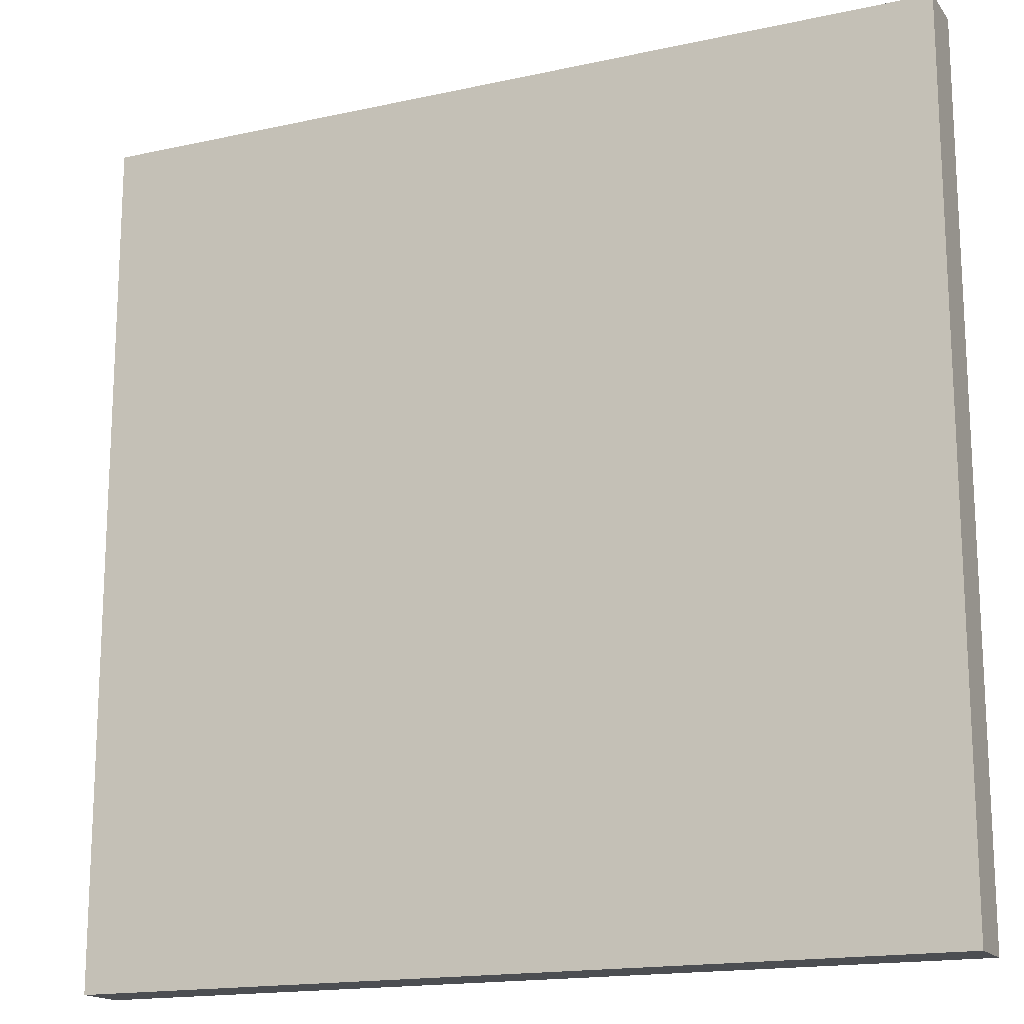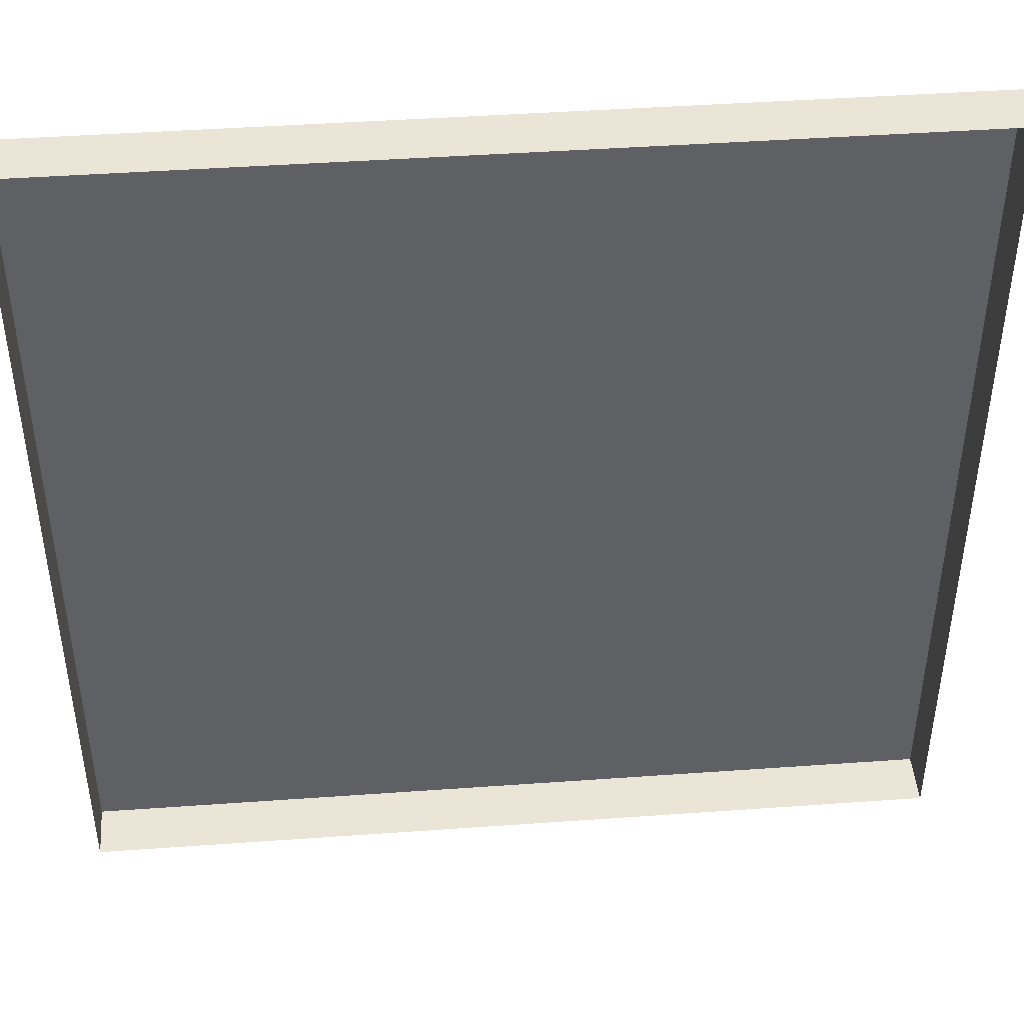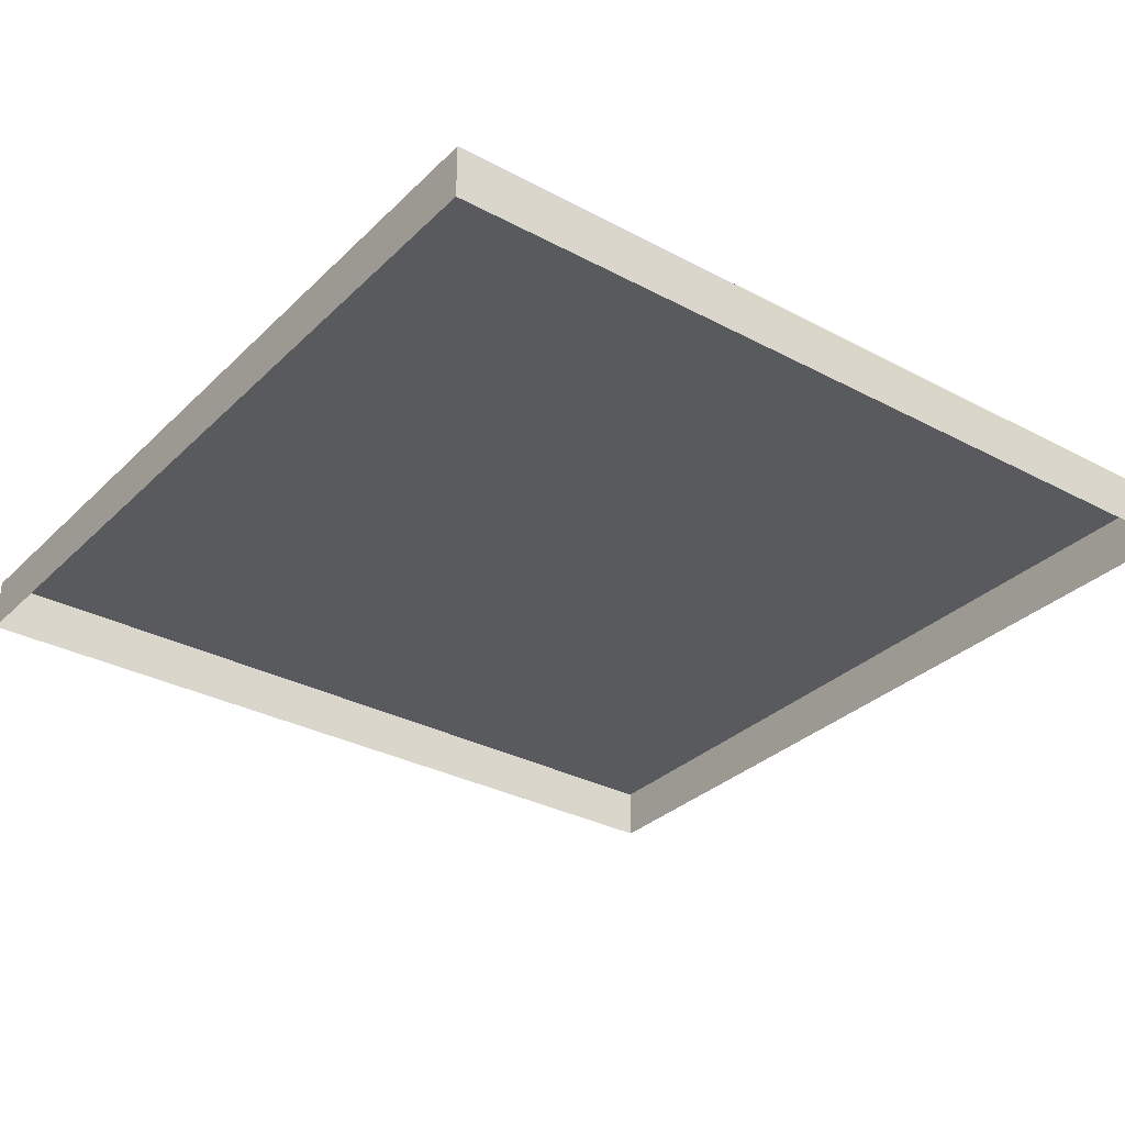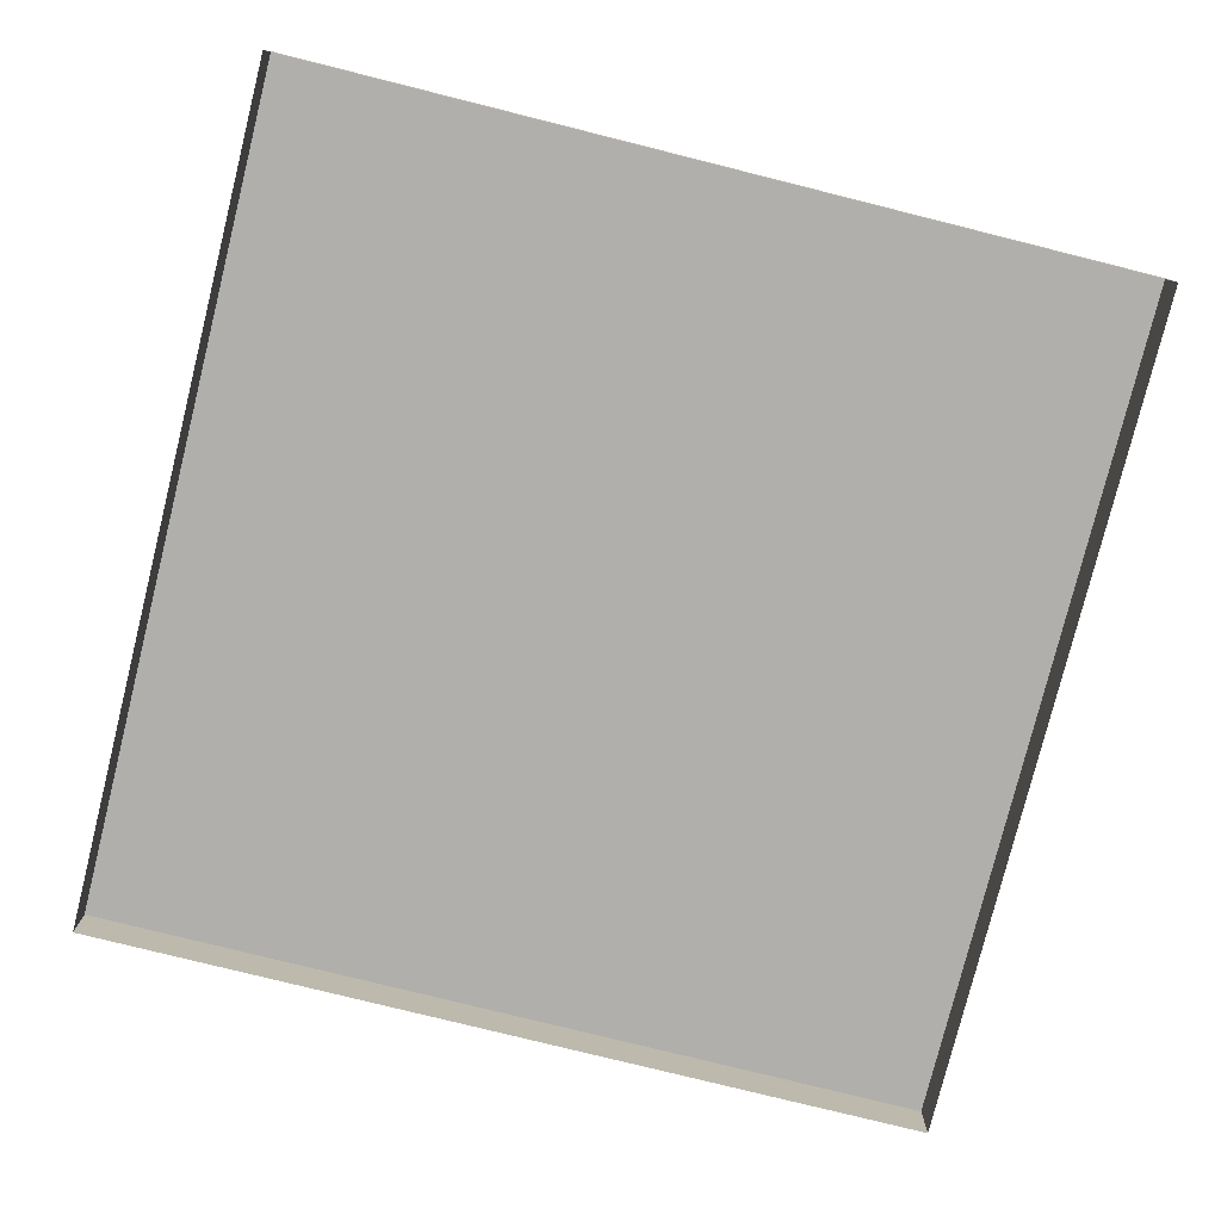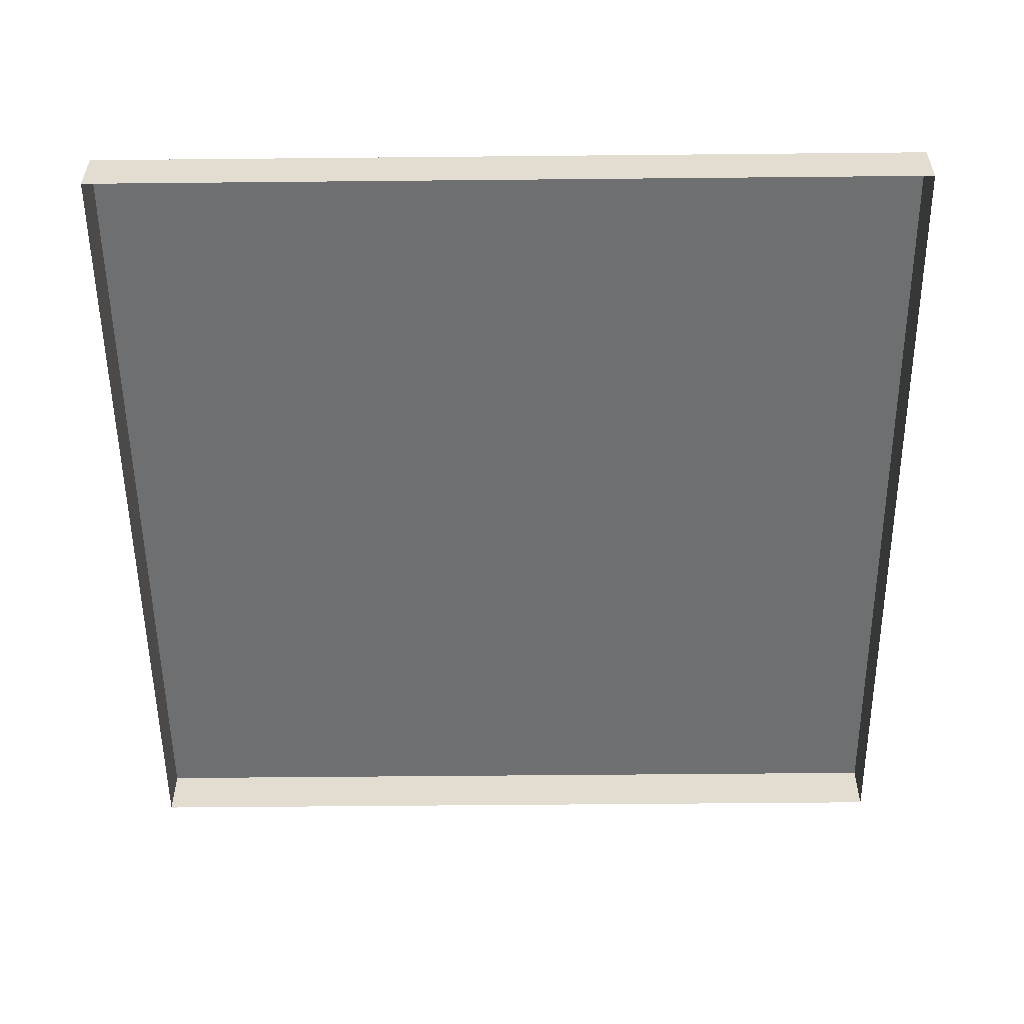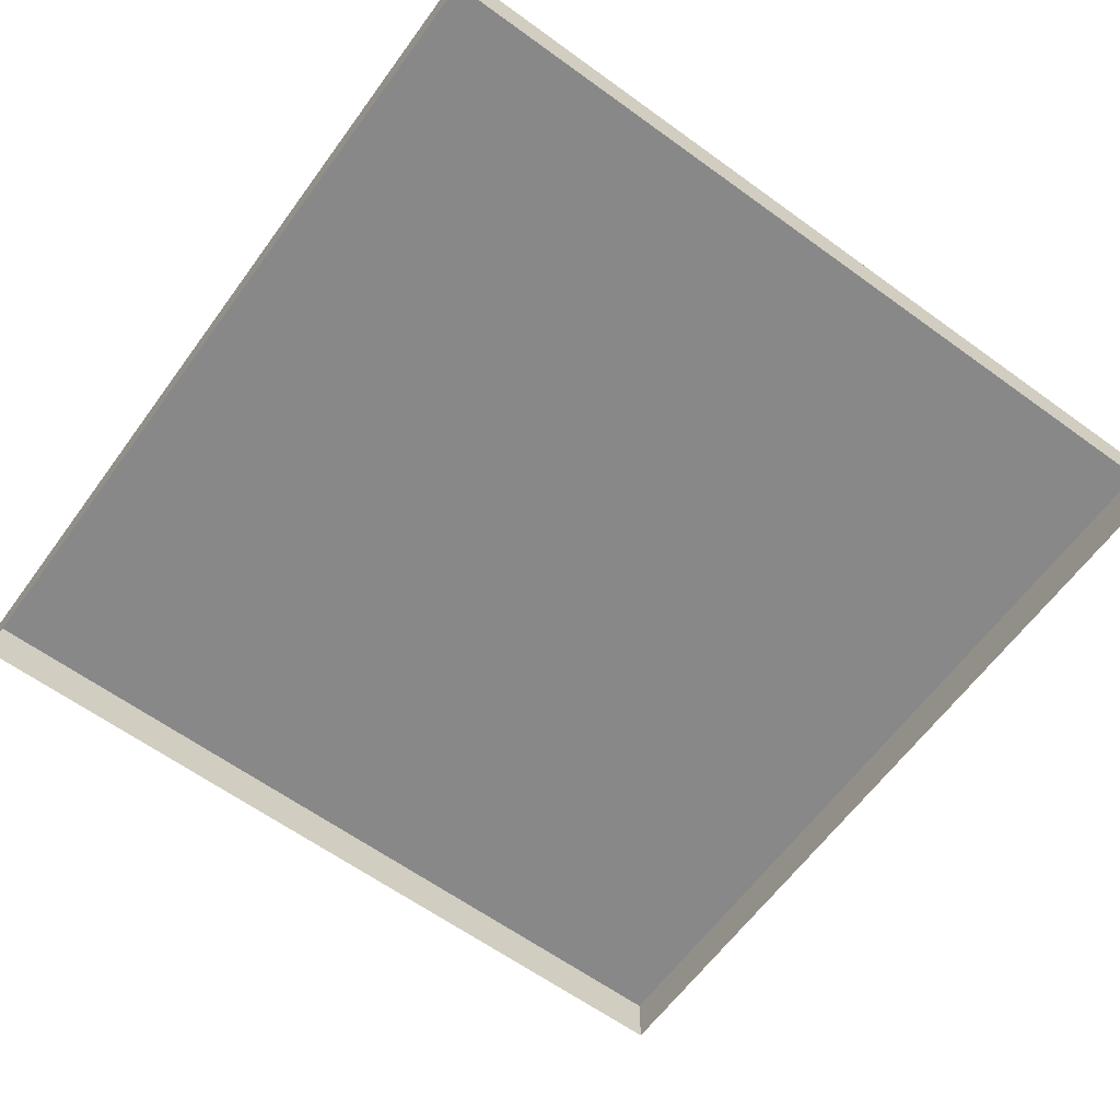
<metadata>
{"format":"obj","ext":"obj","renderer":"f3d","projection":"perspective","resolution":1024,"background":"white","views":[{"elev":-16.6,"azim":-155.8,"up":"+Z"},{"elev":44.2,"azim":-4.8,"up":"+Z"},{"elev":-31.8,"azim":53.1,"up":"+Y"},{"elev":-78.3,"azim":-14.0,"up":"+Y"},{"elev":-54.5,"azim":-179.4,"up":"+Y"},{"elev":-62.9,"azim":-126.2,"up":"+Y"}]}
</metadata>
<code>
g default
v 0 0 0
v 128 0 0
v 0 8 0
v 128 8 0
v 0 8 -128
v 128 8 -128
v 0 0 -128
v 128 0 -128
g nj_cement_walkway_straight_01
f 1 2 4 3
f 3 4 6 5
f 5 6 8 7
f 2 8 6 4
f 7 1 3 5

</code>
